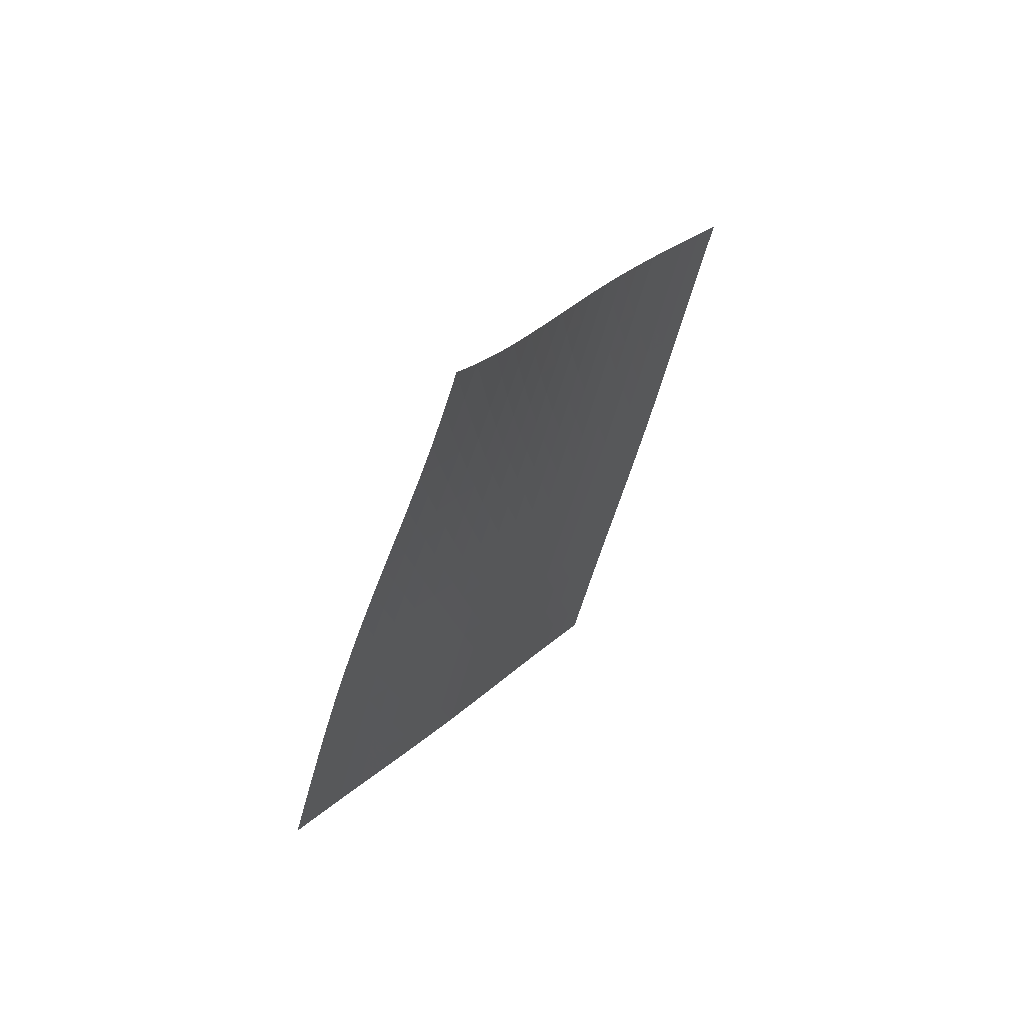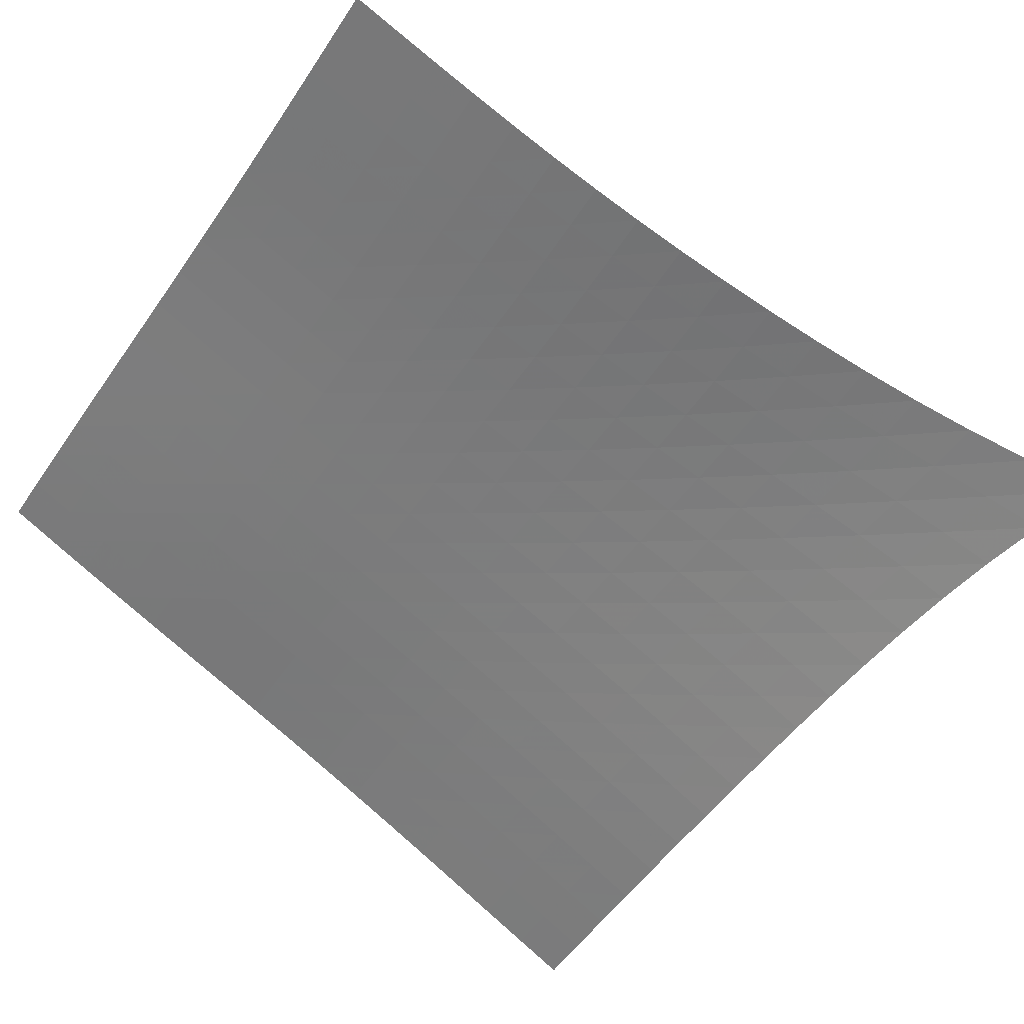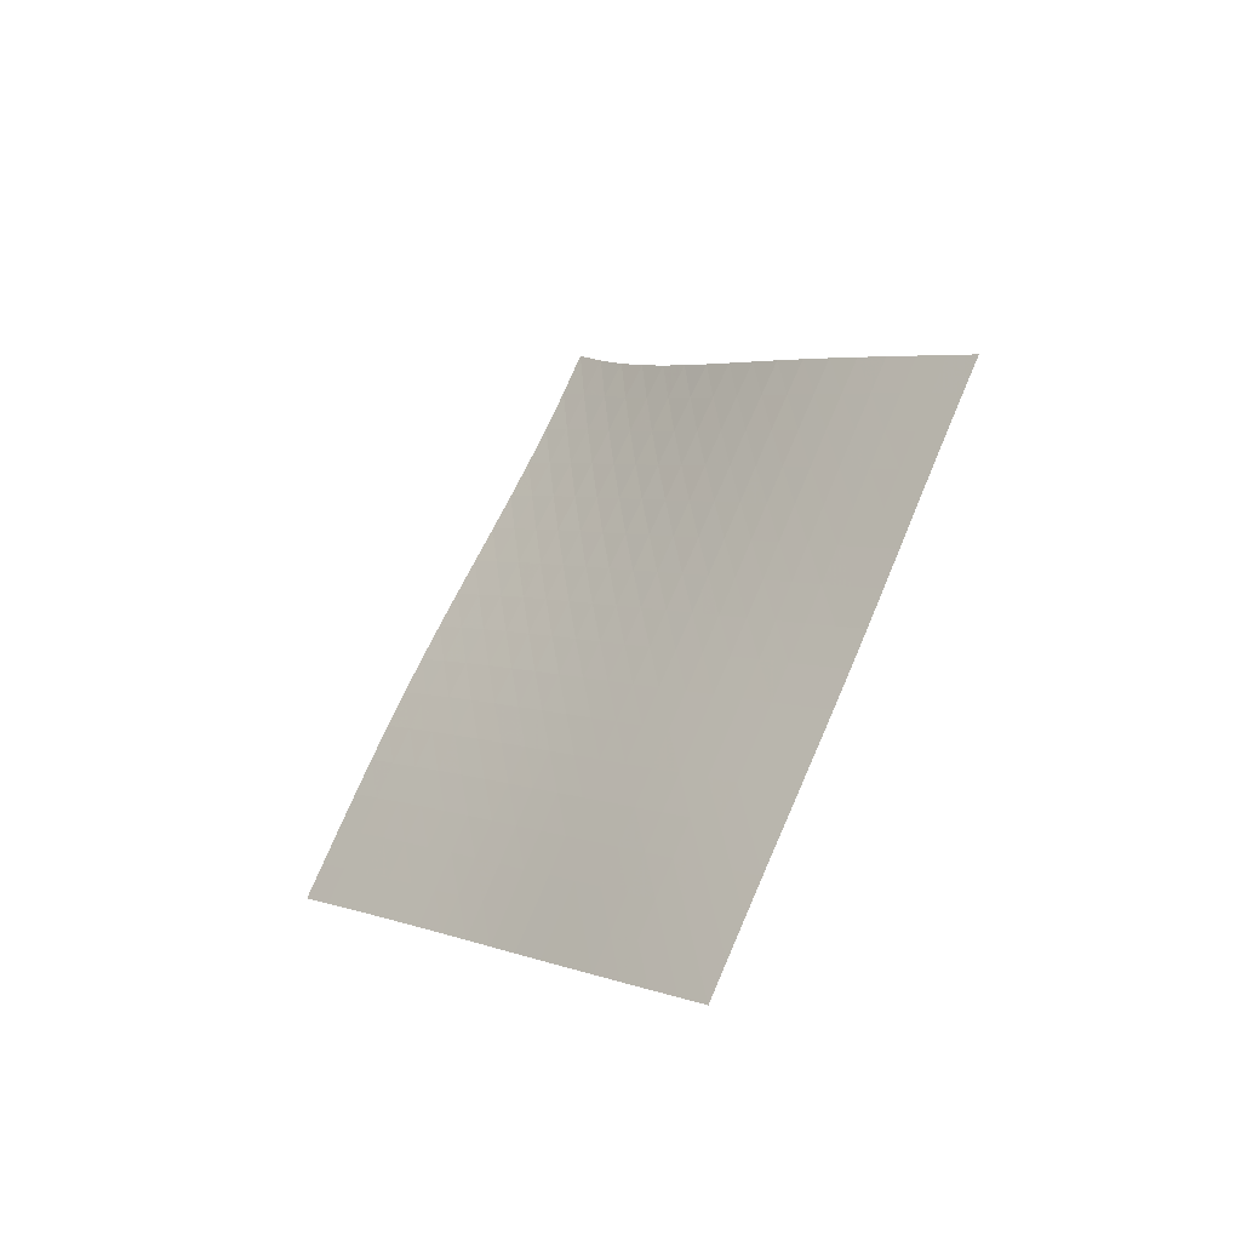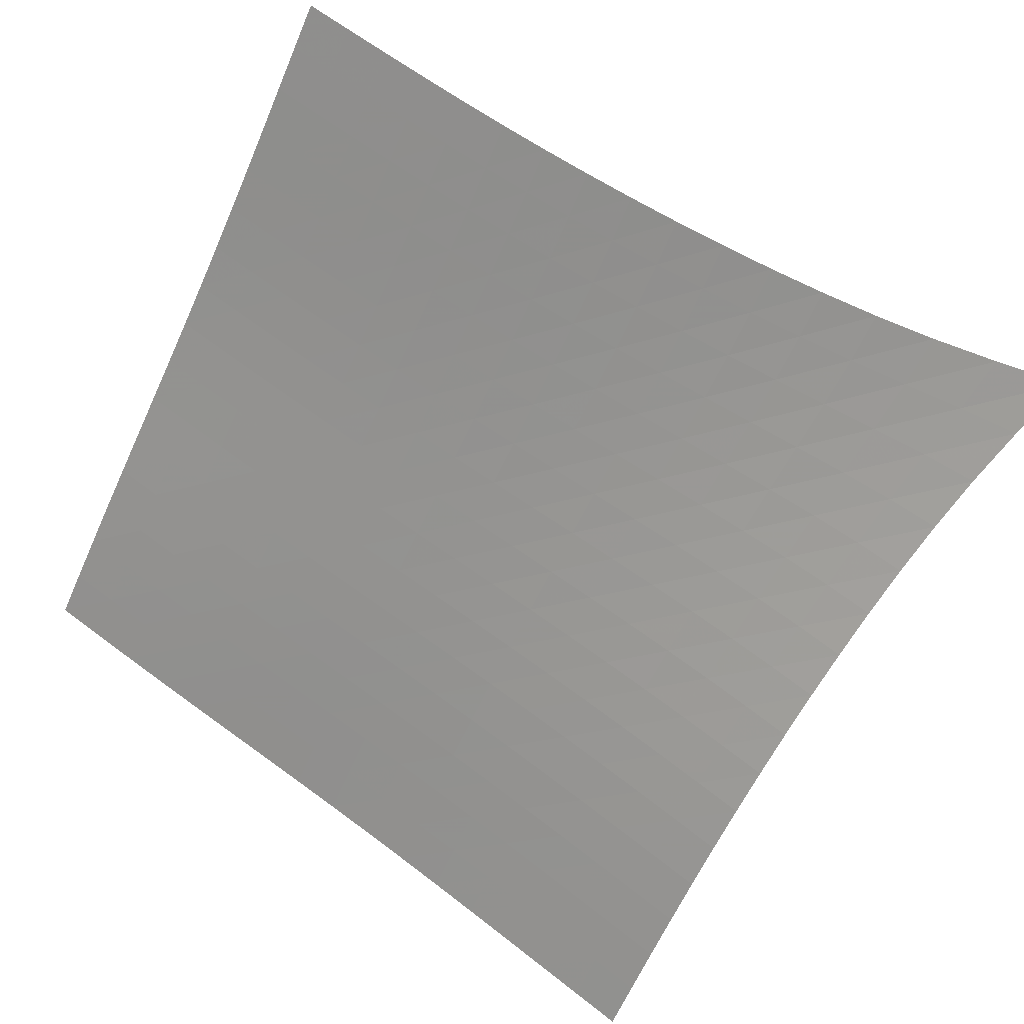
<metadata>
{"format":"obj","ext":"obj","renderer":"f3d","projection":"perspective","resolution":1024,"background":"white","views":[{"elev":78.0,"azim":-101.0,"up":"+Y"},{"elev":-21.2,"azim":104.5,"up":"+Z"},{"elev":-57.5,"azim":179.0,"up":"+Y"},{"elev":-35.6,"azim":113.4,"up":"+Z"}]}
</metadata>
<code>
v -6.5 -0.008612 6.5
v -0.9431 -10.74 13.94
v -13.94 -10.74 0.9431
v -8.978 -19.7 8.978
v -13.44 -10.18 1.25
v -12.94 -9.609 1.558
v -12.45 -9.037 1.869
v -11.96 -8.458 2.185
v -11.47 -7.871 2.508
v -11 -7.275 2.84
v -10.54 -6.667 3.182
v -10.08 -6.047 3.533
v -9.636 -5.412 3.893
v -9.197 -4.759 4.259
v -8.76 -4.084 4.631
v -8.323 -3.379 5.006
v -7.882 -2.634 5.382
v -7.434 -1.834 5.758
v -6.974 -0.9594 6.132
v -6.132 -0.9594 6.974
v -5.758 -1.834 7.434
v -5.382 -2.634 7.882
v -5.006 -3.379 8.323
v -4.631 -4.084 8.76
v -4.259 -4.759 9.197
v -3.893 -5.412 9.636
v -3.533 -6.047 10.08
v -3.182 -6.667 10.54
v -2.84 -7.275 11
v -2.508 -7.871 11.47
v -2.185 -8.458 11.96
v -1.869 -9.037 12.45
v -1.558 -9.609 12.94
v -1.25 -10.18 13.44
v -1.455 -11.29 13.63
v -1.968 -11.84 13.32
v -2.481 -12.39 13.02
v -2.993 -12.94 12.72
v -3.503 -13.49 12.42
v -4.011 -14.05 12.12
v -4.514 -14.61 11.81
v -5.013 -15.17 11.5
v -5.508 -15.74 11.19
v -6.001 -16.31 10.87
v -6.492 -16.88 10.55
v -6.984 -17.45 10.24
v -7.478 -18.01 9.919
v -7.975 -18.58 9.603
v -8.475 -19.14 9.289
v -9.289 -19.14 8.475
v -9.603 -18.58 7.975
v -9.919 -18.01 7.478
v -10.24 -17.45 6.984
v -10.55 -16.88 6.492
v -10.87 -16.31 6.001
v -11.19 -15.74 5.508
v -11.5 -15.17 5.013
v -11.81 -14.61 4.514
v -12.12 -14.05 4.011
v -12.42 -13.49 3.503
v -12.72 -12.94 2.993
v -13.02 -12.39 2.481
v -13.32 -11.84 1.968
v -13.63 -11.29 1.455
v -6.606 -1.715 6.606
v -7.07 -2.491 6.238
v -7.524 -3.239 5.869
v -7.972 -3.956 5.5
v -8.416 -4.646 5.131
v -8.861 -5.313 4.764
v -9.307 -5.961 4.401
v -9.758 -6.594 4.044
v -10.22 -7.214 3.694
v -10.68 -7.821 3.353
v -11.16 -8.418 3.021
v -11.64 -9.006 2.698
v -12.14 -9.585 2.382
v -12.63 -10.16 2.071
v -13.13 -10.73 1.762
v -6.238 -2.491 7.07
v -6.707 -3.183 6.707
v -7.168 -3.876 6.346
v -7.623 -4.559 5.984
v -8.075 -5.227 5.623
v -8.526 -5.88 5.262
v -8.979 -6.52 4.904
v -9.435 -7.148 4.551
v -9.898 -7.765 4.204
v -10.37 -8.371 3.865
v -10.85 -8.967 3.534
v -11.33 -9.555 3.212
v -11.83 -10.13 2.895
v -12.32 -10.71 2.584
v -12.82 -11.28 2.275
v -5.869 -3.239 7.524
v -6.346 -3.876 7.168
v -6.814 -4.527 6.814
v -7.277 -5.177 6.461
v -7.737 -5.823 6.107
v -8.195 -6.461 5.754
v -8.654 -7.09 5.403
v -9.116 -7.711 5.055
v -9.583 -8.323 4.712
v -10.06 -8.926 4.375
v -10.54 -9.52 4.046
v -11.03 -10.11 3.724
v -11.52 -10.69 3.409
v -12.02 -11.26 3.098
v -12.52 -11.83 2.789
v -5.5 -3.956 7.972
v -5.984 -4.559 7.623
v -6.461 -5.177 7.277
v -6.932 -5.802 6.932
v -7.399 -6.428 6.587
v -7.865 -7.051 6.241
v -8.331 -7.669 5.896
v -8.798 -8.282 5.554
v -9.27 -8.887 5.216
v -9.747 -9.486 4.883
v -10.23 -10.08 4.556
v -10.72 -10.66 4.236
v -11.22 -11.24 3.921
v -11.72 -11.81 3.61
v -12.22 -12.38 3.301
v -5.131 -4.646 8.416
v -5.623 -5.227 8.075
v -6.107 -5.823 7.737
v -6.587 -6.428 7.399
v -7.062 -7.037 7.062
v -7.535 -7.646 6.724
v -8.007 -8.254 6.387
v -8.481 -8.858 6.05
v -8.957 -9.457 5.717
v -9.437 -10.05 5.387
v -9.923 -10.64 5.063
v -10.42 -11.22 4.745
v -10.91 -11.8 4.431
v -11.41 -12.37 4.121
v -11.92 -12.93 3.812
v -4.764 -5.313 8.861
v -5.262 -5.88 8.526
v -5.754 -6.461 8.195
v -6.241 -7.051 7.865
v -6.724 -7.646 7.535
v -7.205 -8.244 7.205
v -7.683 -8.842 6.873
v -8.162 -9.438 6.543
v -8.642 -10.03 6.214
v -9.126 -10.62 5.888
v -9.615 -11.2 5.567
v -10.11 -11.78 5.25
v -10.61 -12.36 4.938
v -11.11 -12.93 4.628
v -11.61 -13.49 4.32
v -4.401 -5.961 9.307
v -4.904 -6.52 8.979
v -5.403 -7.09 8.654
v -5.896 -7.669 8.331
v -6.387 -8.254 8.007
v -6.873 -8.842 7.683
v -7.358 -9.431 7.358
v -7.842 -10.02 7.032
v -8.326 -10.61 6.708
v -8.813 -11.19 6.385
v -9.304 -11.77 6.066
v -9.8 -12.35 5.751
v -10.3 -12.92 5.44
v -10.8 -13.49 5.131
v -11.31 -14.05 4.823
v -4.044 -6.594 9.758
v -4.551 -7.148 9.435
v -5.055 -7.711 9.116
v -5.554 -8.282 8.798
v -6.05 -8.858 8.481
v -6.543 -9.438 8.162
v -7.032 -10.02 7.842
v -7.521 -10.6 7.521
v -8.009 -11.19 7.199
v -8.498 -11.77 6.88
v -8.991 -12.34 6.563
v -9.487 -12.92 6.249
v -9.988 -13.49 5.938
v -10.49 -14.05 5.63
v -11 -14.61 5.322
v -3.694 -7.214 10.22
v -4.204 -7.765 9.898
v -4.712 -8.323 9.583
v -5.216 -8.887 9.27
v -5.717 -9.457 8.957
v -6.214 -10.03 8.642
v -6.708 -10.61 8.326
v -7.199 -11.19 8.009
v -7.69 -11.76 7.69
v -8.182 -12.34 7.372
v -8.675 -12.92 7.056
v -9.173 -13.49 6.743
v -9.673 -14.06 6.433
v -10.18 -14.62 6.124
v -10.68 -15.18 5.817
v -3.353 -7.821 10.68
v -3.865 -8.371 10.37
v -4.375 -8.926 10.06
v -4.883 -9.486 9.747
v -5.387 -10.05 9.437
v -5.888 -10.62 9.126
v -6.385 -11.19 8.813
v -6.88 -11.77 8.498
v -7.372 -12.34 8.182
v -7.865 -12.92 7.865
v -8.359 -13.49 7.55
v -8.856 -14.06 7.236
v -9.357 -14.63 6.926
v -9.861 -15.19 6.617
v -10.37 -15.75 6.309
v -3.021 -8.418 11.16
v -3.534 -8.967 10.85
v -4.046 -9.52 10.54
v -4.556 -10.08 10.23
v -5.063 -10.64 9.923
v -5.567 -11.2 9.615
v -6.066 -11.77 9.304
v -6.563 -12.34 8.991
v -7.056 -12.92 8.675
v -7.55 -13.49 8.359
v -8.044 -14.06 8.044
v -8.54 -14.63 7.73
v -9.04 -15.2 7.419
v -9.543 -15.76 7.109
v -10.05 -16.32 6.8
v -2.698 -9.006 11.64
v -3.212 -9.555 11.33
v -3.724 -10.11 11.03
v -4.236 -10.66 10.72
v -4.745 -11.22 10.42
v -5.25 -11.78 10.11
v -5.751 -12.35 9.8
v -6.249 -12.92 9.487
v -6.743 -13.49 9.173
v -7.236 -14.06 8.856
v -7.73 -14.63 8.54
v -8.226 -15.2 8.226
v -8.725 -15.77 7.913
v -9.226 -16.33 7.602
v -9.731 -16.89 7.293
v -2.382 -9.585 12.14
v -2.895 -10.13 11.83
v -3.409 -10.69 11.52
v -3.921 -11.24 11.22
v -4.431 -11.8 10.91
v -4.938 -12.36 10.61
v -5.44 -12.92 10.3
v -5.938 -13.49 9.988
v -6.433 -14.06 9.673
v -6.926 -14.63 9.357
v -7.419 -15.2 9.04
v -7.913 -15.77 8.725
v -8.411 -16.33 8.411
v -8.911 -16.9 8.098
v -9.414 -17.46 7.788
v -2.071 -10.16 12.63
v -2.584 -10.71 12.32
v -3.098 -11.26 12.02
v -3.61 -11.81 11.72
v -4.121 -12.37 11.41
v -4.628 -12.93 11.11
v -5.131 -13.49 10.8
v -5.63 -14.05 10.49
v -6.124 -14.62 10.18
v -6.617 -15.19 9.861
v -7.109 -15.76 9.543
v -7.602 -16.33 9.226
v -8.098 -16.9 8.911
v -8.598 -17.46 8.598
v -9.099 -18.02 8.286
v -1.762 -10.73 13.13
v -2.275 -11.28 12.82
v -2.789 -11.83 12.52
v -3.301 -12.38 12.22
v -3.812 -12.93 11.92
v -4.32 -13.49 11.61
v -4.823 -14.05 11.31
v -5.322 -14.61 11
v -5.817 -15.18 10.68
v -6.309 -15.75 10.37
v -6.8 -16.32 10.05
v -7.293 -16.89 9.731
v -7.788 -17.46 9.414
v -8.286 -18.02 9.099
v -8.787 -18.58 8.787
f 289 49 4
f 289 4 50
f 5 79 64
f 5 64 3
f 79 94 63
f 79 63 64
f 94 109 62
f 94 62 63
f 109 124 61
f 109 61 62
f 124 139 60
f 124 60 61
f 139 154 59
f 139 59 60
f 154 169 58
f 154 58 59
f 169 184 57
f 169 57 58
f 184 199 56
f 184 56 57
f 199 214 55
f 199 55 56
f 214 229 54
f 214 54 55
f 229 244 53
f 229 53 54
f 244 259 52
f 244 52 53
f 259 274 51
f 259 51 52
f 274 289 50
f 274 50 51
f 1 20 65
f 1 65 19
f 19 65 66
f 19 66 18
f 18 66 67
f 18 67 17
f 17 67 68
f 17 68 16
f 16 68 69
f 16 69 15
f 15 69 70
f 15 70 14
f 14 70 71
f 14 71 13
f 13 71 72
f 13 72 12
f 12 72 73
f 12 73 11
f 11 73 74
f 11 74 10
f 10 74 75
f 10 75 9
f 9 75 76
f 9 76 8
f 8 76 77
f 8 77 7
f 7 77 78
f 7 78 6
f 6 78 79
f 6 79 5
f 20 21 80
f 20 80 65
f 65 80 81
f 65 81 66
f 66 81 82
f 66 82 67
f 67 82 83
f 67 83 68
f 68 83 84
f 68 84 69
f 69 84 85
f 69 85 70
f 70 85 86
f 70 86 71
f 71 86 87
f 71 87 72
f 72 87 88
f 72 88 73
f 73 88 89
f 73 89 74
f 74 89 90
f 74 90 75
f 75 90 91
f 75 91 76
f 76 91 92
f 76 92 77
f 77 92 93
f 77 93 78
f 78 93 94
f 78 94 79
f 21 22 95
f 21 95 80
f 80 95 96
f 80 96 81
f 81 96 97
f 81 97 82
f 82 97 98
f 82 98 83
f 83 98 99
f 83 99 84
f 84 99 100
f 84 100 85
f 85 100 101
f 85 101 86
f 86 101 102
f 86 102 87
f 87 102 103
f 87 103 88
f 88 103 104
f 88 104 89
f 89 104 105
f 89 105 90
f 90 105 106
f 90 106 91
f 91 106 107
f 91 107 92
f 92 107 108
f 92 108 93
f 93 108 109
f 93 109 94
f 22 23 110
f 22 110 95
f 95 110 111
f 95 111 96
f 96 111 112
f 96 112 97
f 97 112 113
f 97 113 98
f 98 113 114
f 98 114 99
f 99 114 115
f 99 115 100
f 100 115 116
f 100 116 101
f 101 116 117
f 101 117 102
f 102 117 118
f 102 118 103
f 103 118 119
f 103 119 104
f 104 119 120
f 104 120 105
f 105 120 121
f 105 121 106
f 106 121 122
f 106 122 107
f 107 122 123
f 107 123 108
f 108 123 124
f 108 124 109
f 23 24 125
f 23 125 110
f 110 125 126
f 110 126 111
f 111 126 127
f 111 127 112
f 112 127 128
f 112 128 113
f 113 128 129
f 113 129 114
f 114 129 130
f 114 130 115
f 115 130 131
f 115 131 116
f 116 131 132
f 116 132 117
f 117 132 133
f 117 133 118
f 118 133 134
f 118 134 119
f 119 134 135
f 119 135 120
f 120 135 136
f 120 136 121
f 121 136 137
f 121 137 122
f 122 137 138
f 122 138 123
f 123 138 139
f 123 139 124
f 24 25 140
f 24 140 125
f 125 140 141
f 125 141 126
f 126 141 142
f 126 142 127
f 127 142 143
f 127 143 128
f 128 143 144
f 128 144 129
f 129 144 145
f 129 145 130
f 130 145 146
f 130 146 131
f 131 146 147
f 131 147 132
f 132 147 148
f 132 148 133
f 133 148 149
f 133 149 134
f 134 149 150
f 134 150 135
f 135 150 151
f 135 151 136
f 136 151 152
f 136 152 137
f 137 152 153
f 137 153 138
f 138 153 154
f 138 154 139
f 25 26 155
f 25 155 140
f 140 155 156
f 140 156 141
f 141 156 157
f 141 157 142
f 142 157 158
f 142 158 143
f 143 158 159
f 143 159 144
f 144 159 160
f 144 160 145
f 145 160 161
f 145 161 146
f 146 161 162
f 146 162 147
f 147 162 163
f 147 163 148
f 148 163 164
f 148 164 149
f 149 164 165
f 149 165 150
f 150 165 166
f 150 166 151
f 151 166 167
f 151 167 152
f 152 167 168
f 152 168 153
f 153 168 169
f 153 169 154
f 26 27 170
f 26 170 155
f 155 170 171
f 155 171 156
f 156 171 172
f 156 172 157
f 157 172 173
f 157 173 158
f 158 173 174
f 158 174 159
f 159 174 175
f 159 175 160
f 160 175 176
f 160 176 161
f 161 176 177
f 161 177 162
f 162 177 178
f 162 178 163
f 163 178 179
f 163 179 164
f 164 179 180
f 164 180 165
f 165 180 181
f 165 181 166
f 166 181 182
f 166 182 167
f 167 182 183
f 167 183 168
f 168 183 184
f 168 184 169
f 27 28 185
f 27 185 170
f 170 185 186
f 170 186 171
f 171 186 187
f 171 187 172
f 172 187 188
f 172 188 173
f 173 188 189
f 173 189 174
f 174 189 190
f 174 190 175
f 175 190 191
f 175 191 176
f 176 191 192
f 176 192 177
f 177 192 193
f 177 193 178
f 178 193 194
f 178 194 179
f 179 194 195
f 179 195 180
f 180 195 196
f 180 196 181
f 181 196 197
f 181 197 182
f 182 197 198
f 182 198 183
f 183 198 199
f 183 199 184
f 28 29 200
f 28 200 185
f 185 200 201
f 185 201 186
f 186 201 202
f 186 202 187
f 187 202 203
f 187 203 188
f 188 203 204
f 188 204 189
f 189 204 205
f 189 205 190
f 190 205 206
f 190 206 191
f 191 206 207
f 191 207 192
f 192 207 208
f 192 208 193
f 193 208 209
f 193 209 194
f 194 209 210
f 194 210 195
f 195 210 211
f 195 211 196
f 196 211 212
f 196 212 197
f 197 212 213
f 197 213 198
f 198 213 214
f 198 214 199
f 29 30 215
f 29 215 200
f 200 215 216
f 200 216 201
f 201 216 217
f 201 217 202
f 202 217 218
f 202 218 203
f 203 218 219
f 203 219 204
f 204 219 220
f 204 220 205
f 205 220 221
f 205 221 206
f 206 221 222
f 206 222 207
f 207 222 223
f 207 223 208
f 208 223 224
f 208 224 209
f 209 224 225
f 209 225 210
f 210 225 226
f 210 226 211
f 211 226 227
f 211 227 212
f 212 227 228
f 212 228 213
f 213 228 229
f 213 229 214
f 30 31 230
f 30 230 215
f 215 230 231
f 215 231 216
f 216 231 232
f 216 232 217
f 217 232 233
f 217 233 218
f 218 233 234
f 218 234 219
f 219 234 235
f 219 235 220
f 220 235 236
f 220 236 221
f 221 236 237
f 221 237 222
f 222 237 238
f 222 238 223
f 223 238 239
f 223 239 224
f 224 239 240
f 224 240 225
f 225 240 241
f 225 241 226
f 226 241 242
f 226 242 227
f 227 242 243
f 227 243 228
f 228 243 244
f 228 244 229
f 31 32 245
f 31 245 230
f 230 245 246
f 230 246 231
f 231 246 247
f 231 247 232
f 232 247 248
f 232 248 233
f 233 248 249
f 233 249 234
f 234 249 250
f 234 250 235
f 235 250 251
f 235 251 236
f 236 251 252
f 236 252 237
f 237 252 253
f 237 253 238
f 238 253 254
f 238 254 239
f 239 254 255
f 239 255 240
f 240 255 256
f 240 256 241
f 241 256 257
f 241 257 242
f 242 257 258
f 242 258 243
f 243 258 259
f 243 259 244
f 32 33 260
f 32 260 245
f 245 260 261
f 245 261 246
f 246 261 262
f 246 262 247
f 247 262 263
f 247 263 248
f 248 263 264
f 248 264 249
f 249 264 265
f 249 265 250
f 250 265 266
f 250 266 251
f 251 266 267
f 251 267 252
f 252 267 268
f 252 268 253
f 253 268 269
f 253 269 254
f 254 269 270
f 254 270 255
f 255 270 271
f 255 271 256
f 256 271 272
f 256 272 257
f 257 272 273
f 257 273 258
f 258 273 274
f 258 274 259
f 33 34 275
f 33 275 260
f 260 275 276
f 260 276 261
f 261 276 277
f 261 277 262
f 262 277 278
f 262 278 263
f 263 278 279
f 263 279 264
f 264 279 280
f 264 280 265
f 265 280 281
f 265 281 266
f 266 281 282
f 266 282 267
f 267 282 283
f 267 283 268
f 268 283 284
f 268 284 269
f 269 284 285
f 269 285 270
f 270 285 286
f 270 286 271
f 271 286 287
f 271 287 272
f 272 287 288
f 272 288 273
f 273 288 289
f 273 289 274
f 34 2 35
f 34 35 275
f 275 35 36
f 275 36 276
f 276 36 37
f 276 37 277
f 277 37 38
f 277 38 278
f 278 38 39
f 278 39 279
f 279 39 40
f 279 40 280
f 280 40 41
f 280 41 281
f 281 41 42
f 281 42 282
f 282 42 43
f 282 43 283
f 283 43 44
f 283 44 284
f 284 44 45
f 284 45 285
f 285 45 46
f 285 46 286
f 286 46 47
f 286 47 287
f 287 47 48
f 287 48 288
f 288 48 49
f 288 49 289

</code>
